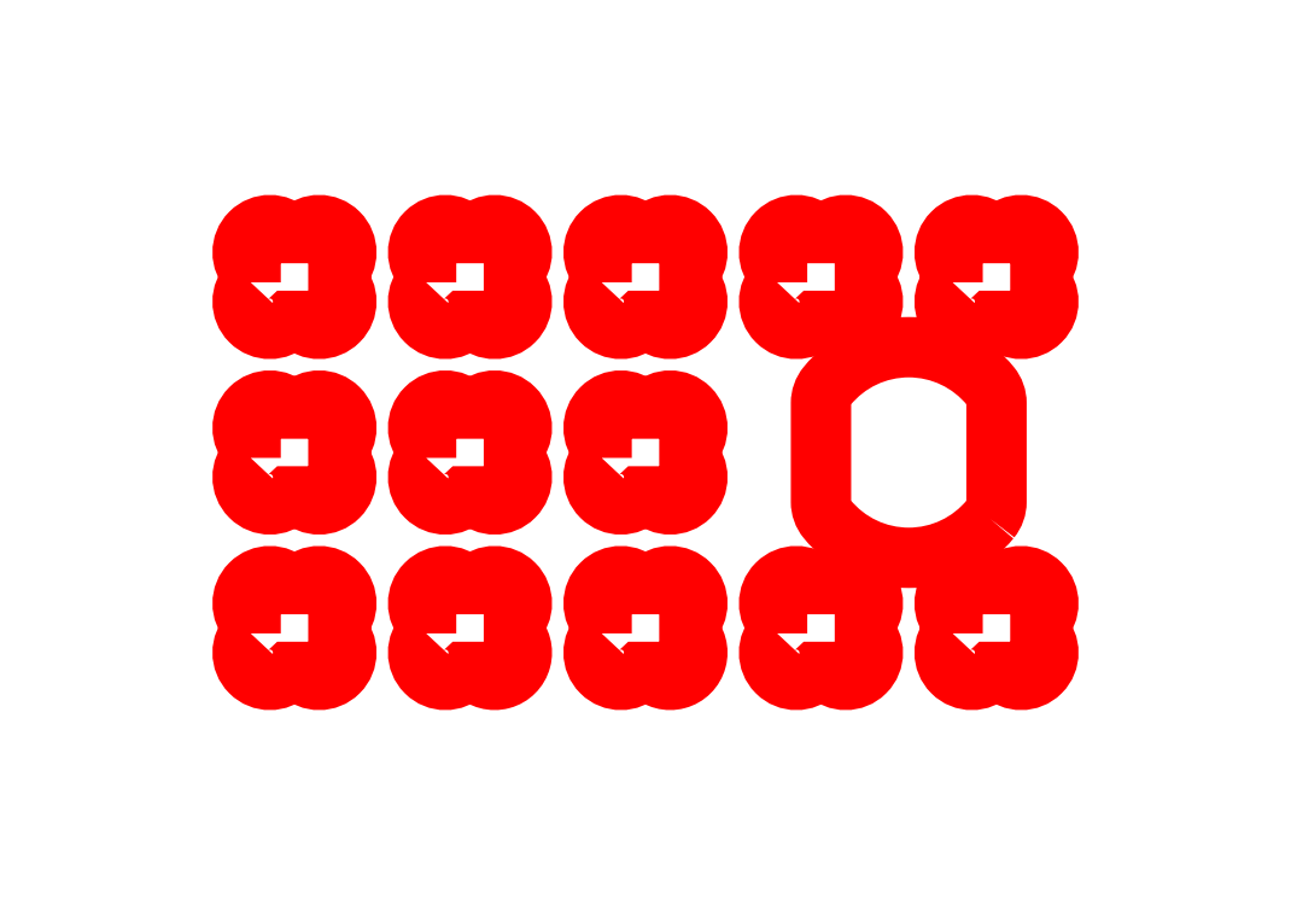
<metadata>
{"format":"dxf","ext":"dxf","renderer":"ezdxf+matplotlib","layout":"modelspace","background":"white","min_lineweight":24,"dpi":150}
</metadata>
<code>
0
SECTION
2
ENTITIES
0
LWPOLYLINE
8
holes
90
        9
70
   128
43
0
10
19.65
20
-3.79
42
0.1726
10
20
20
-2.811
10
20
20
2.811
42
0.1726
10
19.65
20
3.79
42
0.4752
10
10.35
20
3.79
42
0.1726
10
10
20
2.811
10
10
20
-2.811
42
0.1726
10
10.35
20
-3.79
42
0.4752
10
19.65
20
-3.79
0
LWPOLYLINE
8
0
90
      153
70
   128
43
0
10
27.5
20
-19.69
10
27.5
20
-22.4
42
-0.4142
10
27.4
20
-22.5
10
22.6
20
-22.5
42
-0.4142
10
22.5
20
-22.4
10
22.5
20
-19.69
42
1
10
20.31
20
-17.5
10
19.69
20
-17.5
42
1
10
17.5
20
-19.69
10
17.5
20
-22.4
42
-0.4142
10
17.4
20
-22.5
10
12.6
20
-22.5
42
-0.4142
10
12.5
20
-22.4
10
12.5
20
-19.69
42
1
10
10.31
20
-17.5
10
9.692
20
-17.5
42
1
10
7.5
20
-19.69
10
7.5
20
-22.4
42
-0.4142
10
7.4
20
-22.5
10
2.6
20
-22.5
42
-0.4142
10
2.5
20
-22.4
10
2.5
20
-19.69
42
1
10
0.308
20
-17.5
10
-0.308
20
-17.5
42
1
10
-2.5
20
-19.69
10
-2.5
20
-22.4
42
-0.4142
10
-2.6
20
-22.5
10
-7.4
20
-22.5
42
-0.4142
10
-7.5
20
-22.4
10
-7.5
20
-19.69
42
1
10
-9.692
20
-17.5
10
-10.31
20
-17.5
42
1
10
-12.5
20
-19.69
10
-12.5
20
-22.4
42
-0.4142
10
-12.6
20
-22.5
10
-17.4
20
-22.5
42
-0.4142
10
-17.5
20
-22.4
10
-17.5
20
-19.69
42
1
10
-19.69
20
-17.5
10
-20.31
20
-17.5
42
1
10
-22.5
20
-19.69
10
-22.5
20
-22.4
42
-0.4142
10
-22.6
20
-22.5
10
-27.4
20
-22.5
42
-0.4142
10
-27.5
20
-22.4
10
-27.5
20
-19.69
42
1
10
-29.69
20
-17.5
10
-32.4
20
-17.5
42
-0.4142
10
-32.5
20
-17.4
10
-32.5
20
-12.6
42
-0.4142
10
-32.4
20
-12.5
10
-29.69
20
-12.5
42
1
10
-27.5
20
-10.31
10
-27.5
20
-9.692
42
1
10
-29.69
20
-7.5
10
-32.4
20
-7.5
42
-0.4142
10
-32.5
20
-7.4
10
-32.5
20
-2.6
42
-0.4142
10
-32.4
20
-2.5
10
-29.69
20
-2.5
42
1
10
-27.5
20
-0.308
10
-27.5
20
0.308
42
1
10
-29.69
20
2.5
10
-32.4
20
2.5
42
-0.4142
10
-32.5
20
2.6
10
-32.5
20
7.4
42
-0.4142
10
-32.4
20
7.5
10
-29.69
20
7.5
42
1
10
-27.5
20
9.692
10
-27.5
20
10.31
42
1
10
-29.69
20
12.5
10
-32.4
20
12.5
42
-0.4142
10
-32.5
20
12.6
10
-32.5
20
17.4
42
-0.4142
10
-32.4
20
17.5
10
-29.69
20
17.5
42
1
10
-27.5
20
19.69
10
-27.5
20
22.4
42
-0.4142
10
-27.4
20
22.5
10
-22.6
20
22.5
42
-0.4142
10
-22.5
20
22.4
10
-22.5
20
19.69
42
1
10
-20.31
20
17.5
10
-19.69
20
17.5
42
1
10
-17.5
20
19.69
10
-17.5
20
22.4
42
-0.4142
10
-17.4
20
22.5
10
-12.6
20
22.5
42
-0.4142
10
-12.5
20
22.4
10
-12.5
20
19.69
42
1
10
-10.31
20
17.5
10
-9.692
20
17.5
42
1
10
-7.5
20
19.69
10
-7.5
20
22.4
42
-0.4142
10
-7.4
20
22.5
10
-2.6
20
22.5
42
-0.4142
10
-2.5
20
22.4
10
-2.5
20
19.69
42
1
10
-0.308
20
17.5
10
0.308
20
17.5
42
1
10
2.5
20
19.69
10
2.5
20
22.4
42
-0.4142
10
2.6
20
22.5
10
7.4
20
22.5
42
-0.4142
10
7.5
20
22.4
10
7.5
20
19.69
42
1
10
9.692
20
17.5
10
10.31
20
17.5
42
1
10
12.5
20
19.69
10
12.5
20
22.4
42
-0.4142
10
12.6
20
22.5
10
17.4
20
22.5
42
-0.4142
10
17.5
20
22.4
10
17.5
20
19.69
42
1
10
19.69
20
17.5
10
20.31
20
17.5
42
1
10
22.5
20
19.69
10
22.5
20
22.4
42
-0.4142
10
22.6
20
22.5
10
27.4
20
22.5
42
-0.4142
10
27.5
20
22.4
10
27.5
20
19.69
42
1
10
29.69
20
17.5
10
32.4
20
17.5
42
-0.4142
10
32.5
20
17.4
10
32.5
20
12.6
42
-0.4142
10
32.4
20
12.5
10
29.69
20
12.5
42
1
10
27.5
20
10.31
10
27.5
20
9.692
42
1
10
29.69
20
7.5
10
32.4
20
7.5
42
-0.4142
10
32.5
20
7.4
10
32.5
20
2.6
42
-0.4142
10
32.4
20
2.5
10
29.69
20
2.5
42
1
10
27.5
20
0.308
10
27.5
20
-0.308
42
1
10
29.69
20
-2.5
10
32.4
20
-2.5
42
-0.4142
10
32.5
20
-2.6
10
32.5
20
-7.4
42
-0.4142
10
32.4
20
-7.5
10
29.69
20
-7.5
42
1
10
27.5
20
-9.692
10
27.5
20
-10.31
42
1
10
29.69
20
-12.5
10
32.4
20
-12.5
42
-0.4142
10
32.5
20
-12.6
10
32.5
20
-17.4
42
-0.4142
10
32.4
20
-17.5
10
29.69
20
-17.5
42
1
10
27.5
20
-19.69
0
LWPOLYLINE
8
holes
90
        9
70
   128
43
0
10
-12.5
20
-10.31
42
1
10
-10.31
20
-12.5
10
-9.692
20
-12.5
42
1
10
-7.5
20
-10.31
10
-7.5
20
-9.692
42
1
10
-9.692
20
-7.5
10
-10.31
20
-7.5
42
1
10
-12.5
20
-9.692
10
-12.5
20
-10.31
0
LWPOLYLINE
8
holes
90
        9
70
   128
43
0
10
-2.5
20
-10.31
42
1
10
-0.308
20
-12.5
10
0.308
20
-12.5
42
1
10
2.5
20
-10.31
10
2.5
20
-9.692
42
1
10
0.308
20
-7.5
10
-0.308
20
-7.5
42
1
10
-2.5
20
-9.692
10
-2.5
20
-10.31
0
LWPOLYLINE
8
holes
90
        9
70
   128
43
0
10
17.5
20
-10.31
42
1
10
19.69
20
-12.5
10
20.31
20
-12.5
42
1
10
22.5
20
-10.31
10
22.5
20
-9.692
42
1
10
20.31
20
-7.5
10
19.69
20
-7.5
42
1
10
17.5
20
-9.692
10
17.5
20
-10.31
0
LWPOLYLINE
8
holes
90
        9
70
   128
43
0
10
7.5
20
-10.31
42
1
10
9.692
20
-12.5
10
10.31
20
-12.5
42
1
10
12.5
20
-10.31
10
12.5
20
-9.692
42
1
10
10.31
20
-7.5
10
9.692
20
-7.5
42
1
10
7.5
20
-9.692
10
7.5
20
-10.31
0
LWPOLYLINE
8
holes
90
        9
70
   128
43
0
10
-22.5
20
-0.308
42
1
10
-20.31
20
-2.5
10
-19.69
20
-2.5
42
1
10
-17.5
20
-0.308
10
-17.5
20
0.308
42
1
10
-19.69
20
2.5
10
-20.31
20
2.5
42
1
10
-22.5
20
0.308
10
-22.5
20
-0.308
0
LWPOLYLINE
8
holes
90
        9
70
   128
43
0
10
-12.5
20
-0.308
42
1
10
-10.31
20
-2.5
10
-9.692
20
-2.5
42
1
10
-7.5
20
-0.308
10
-7.5
20
0.308
42
1
10
-9.692
20
2.5
10
-10.31
20
2.5
42
1
10
-12.5
20
0.308
10
-12.5
20
-0.308
0
LWPOLYLINE
8
holes
90
        9
70
   128
43
0
10
-2.5
20
-0.308
42
1
10
-0.308
20
-2.5
10
0.308
20
-2.5
42
1
10
2.5
20
-0.308
10
2.5
20
0.308
42
1
10
0.308
20
2.5
10
-0.308
20
2.5
42
1
10
-2.5
20
0.308
10
-2.5
20
-0.308
0
LWPOLYLINE
8
holes
90
        9
70
   128
43
0
10
-22.5
20
9.692
42
1
10
-20.31
20
7.5
10
-19.69
20
7.5
42
1
10
-17.5
20
9.692
10
-17.5
20
10.31
42
1
10
-19.69
20
12.5
10
-20.31
20
12.5
42
1
10
-22.5
20
10.31
10
-22.5
20
9.692
0
LWPOLYLINE
8
holes
90
        9
70
   128
43
0
10
-12.5
20
9.692
42
1
10
-10.31
20
7.5
10
-9.692
20
7.5
42
1
10
-7.5
20
9.692
10
-7.5
20
10.31
42
1
10
-9.692
20
12.5
10
-10.31
20
12.5
42
1
10
-12.5
20
10.31
10
-12.5
20
9.692
0
LWPOLYLINE
8
holes
90
        9
70
   128
43
0
10
-2.5
20
9.692
42
1
10
-0.308
20
7.5
10
0.308
20
7.5
42
1
10
2.5
20
9.692
10
2.5
20
10.31
42
1
10
0.308
20
12.5
10
-0.308
20
12.5
42
1
10
-2.5
20
10.31
10
-2.5
20
9.692
0
LWPOLYLINE
8
holes
90
        9
70
   128
43
0
10
17.5
20
9.692
42
1
10
19.69
20
7.5
10
20.31
20
7.5
42
1
10
22.5
20
9.692
10
22.5
20
10.31
42
1
10
20.31
20
12.5
10
19.69
20
12.5
42
1
10
17.5
20
10.31
10
17.5
20
9.692
0
LWPOLYLINE
8
holes
90
        9
70
   128
43
0
10
7.5
20
9.692
42
1
10
9.692
20
7.5
10
10.31
20
7.5
42
1
10
12.5
20
9.692
10
12.5
20
10.31
42
1
10
10.31
20
12.5
10
9.692
20
12.5
42
1
10
7.5
20
10.31
10
7.5
20
9.692
0
LWPOLYLINE
8
holes
90
        9
70
   128
43
0
10
-22.5
20
-10.31
42
1
10
-20.31
20
-12.5
10
-19.69
20
-12.5
42
1
10
-17.5
20
-10.31
10
-17.5
20
-9.692
42
1
10
-19.69
20
-7.5
10
-20.31
20
-7.5
42
1
10
-22.5
20
-9.692
10
-22.5
20
-10.31
0
ENDSEC
0
EOF

</code>
